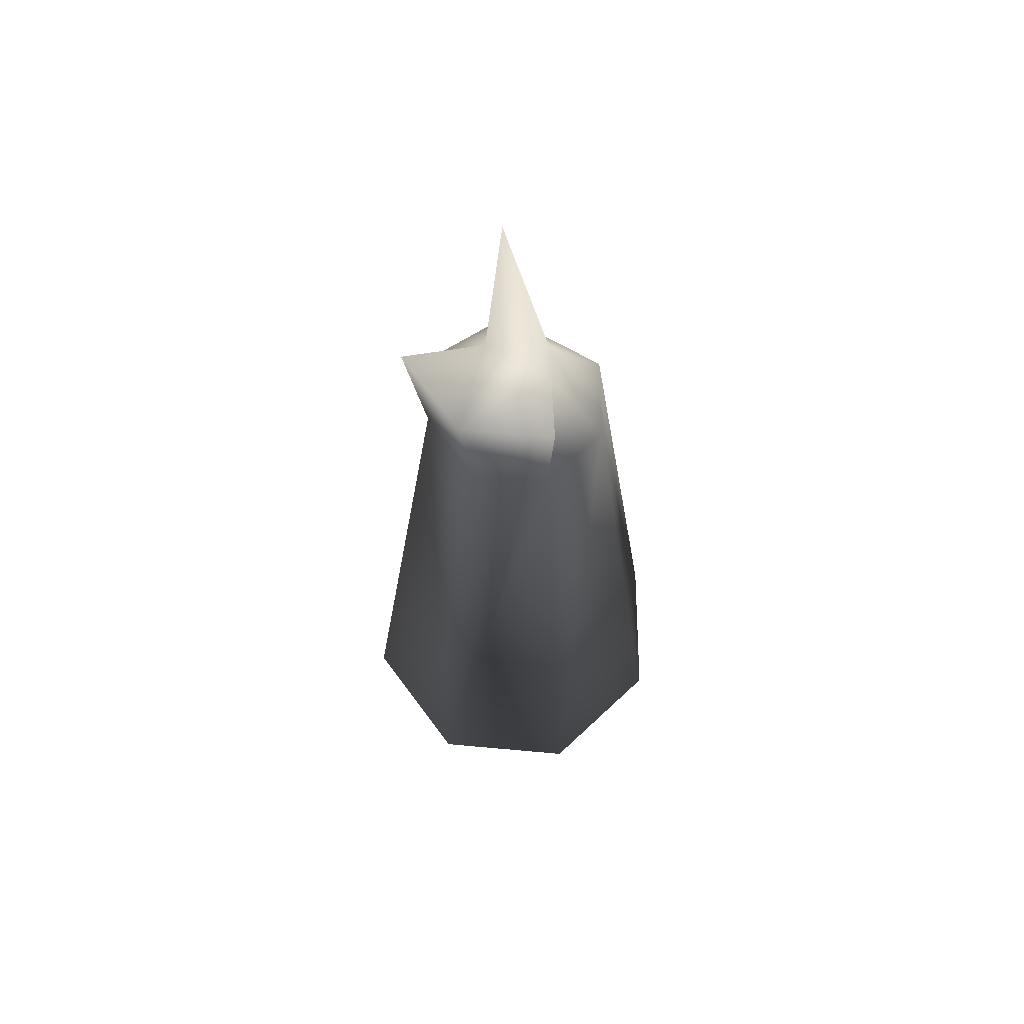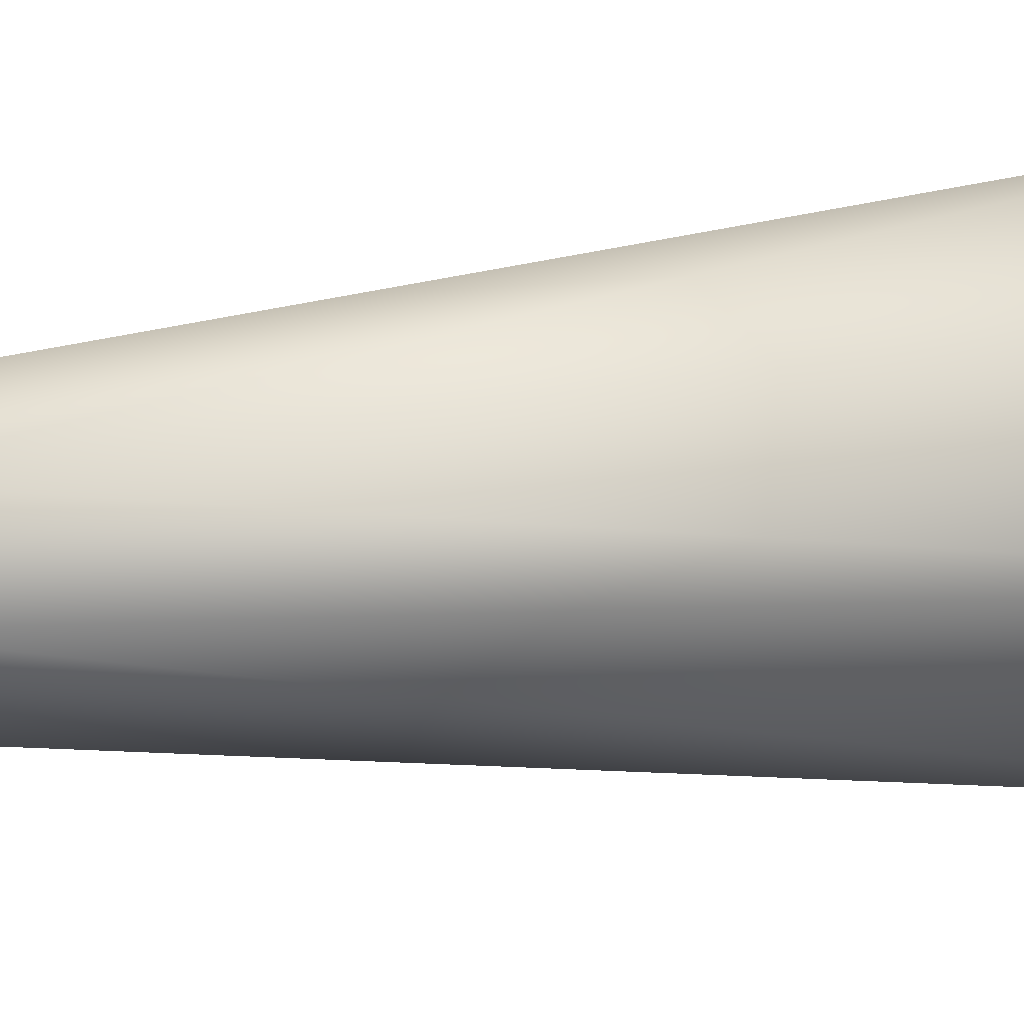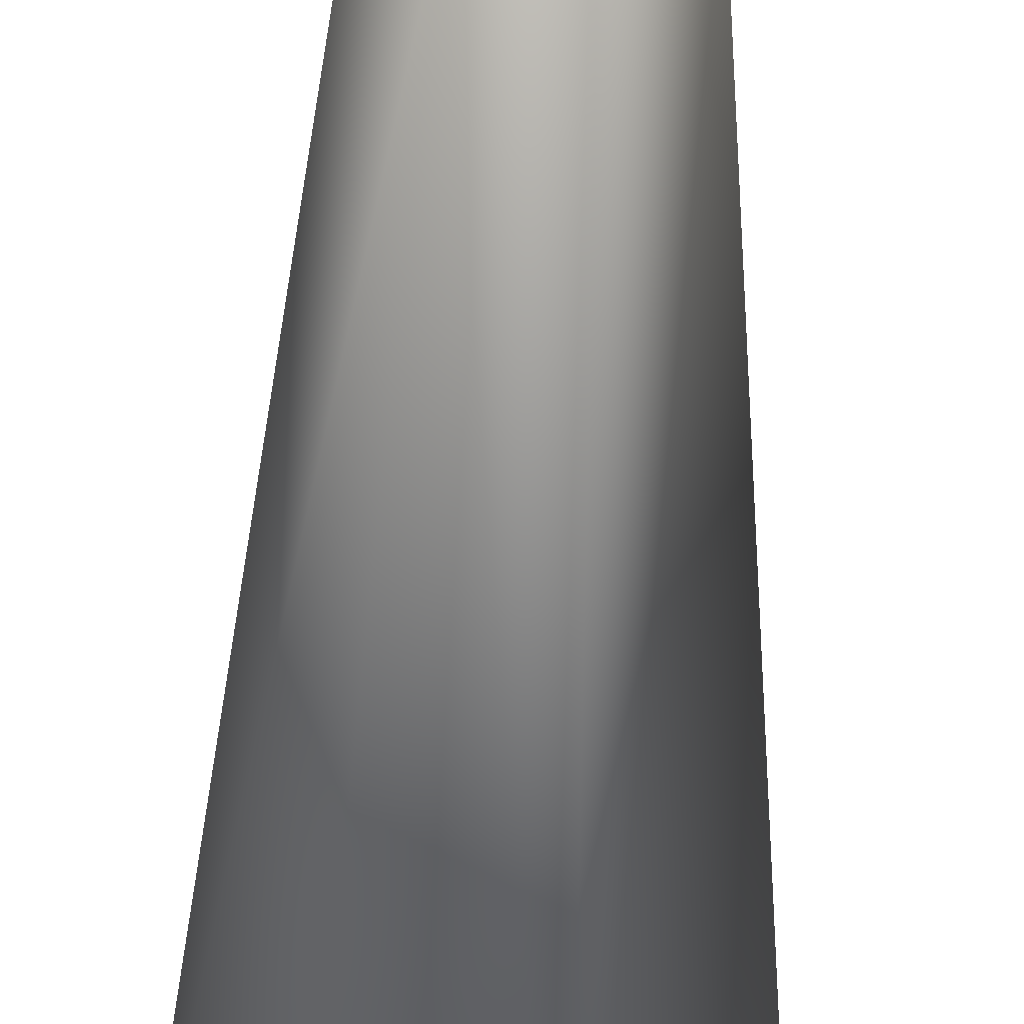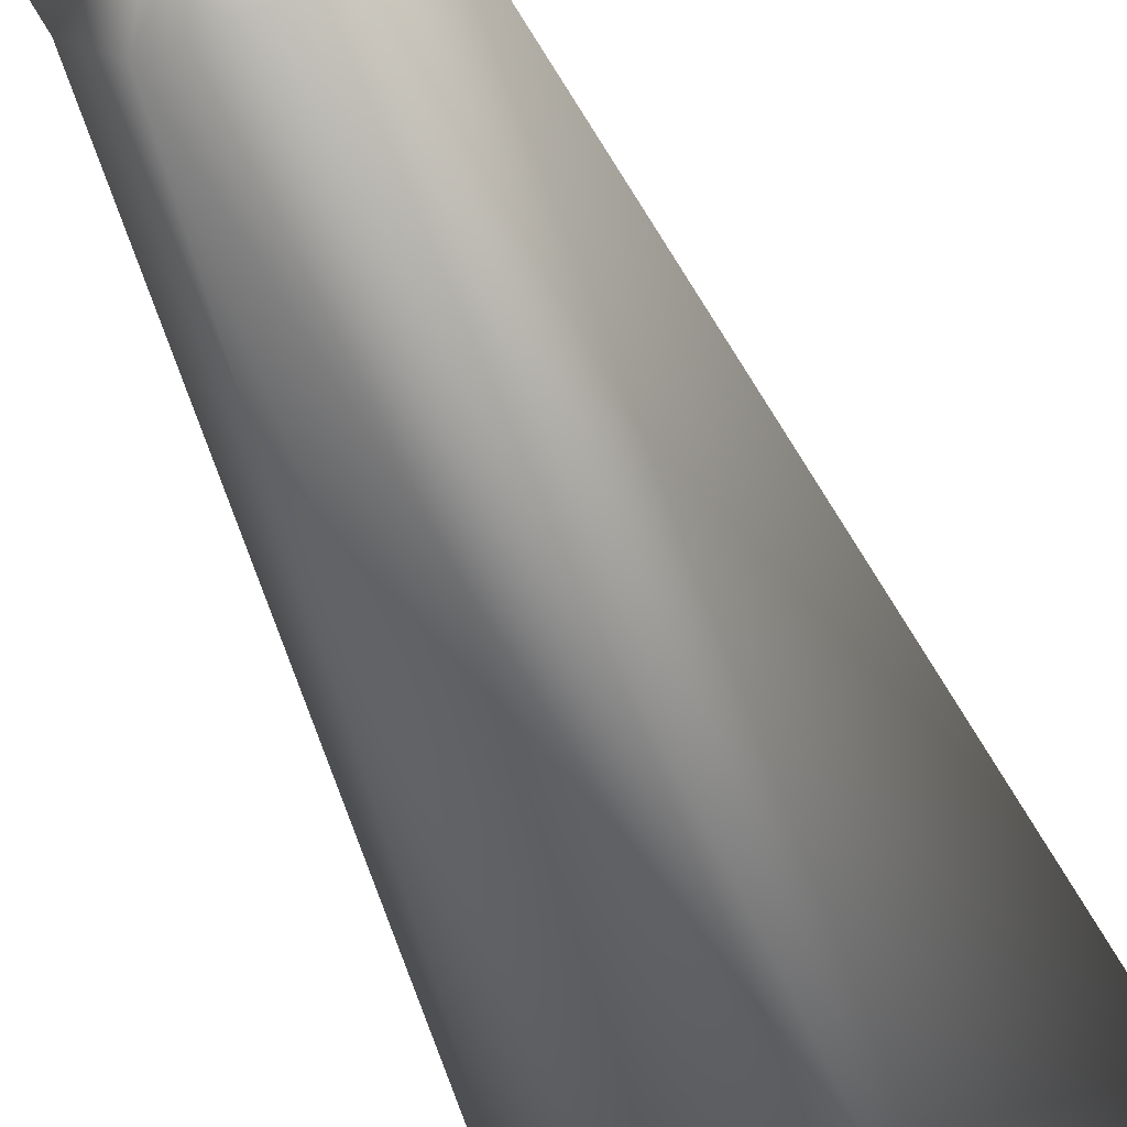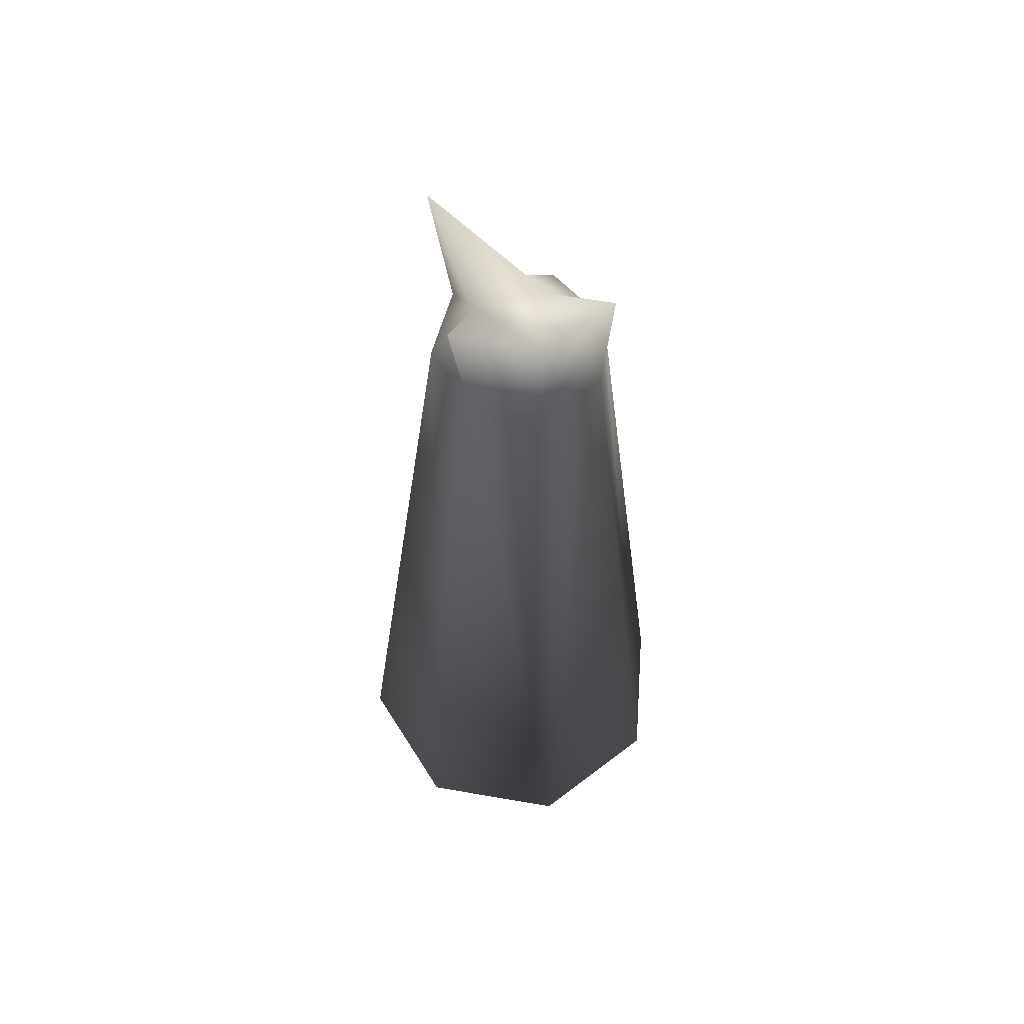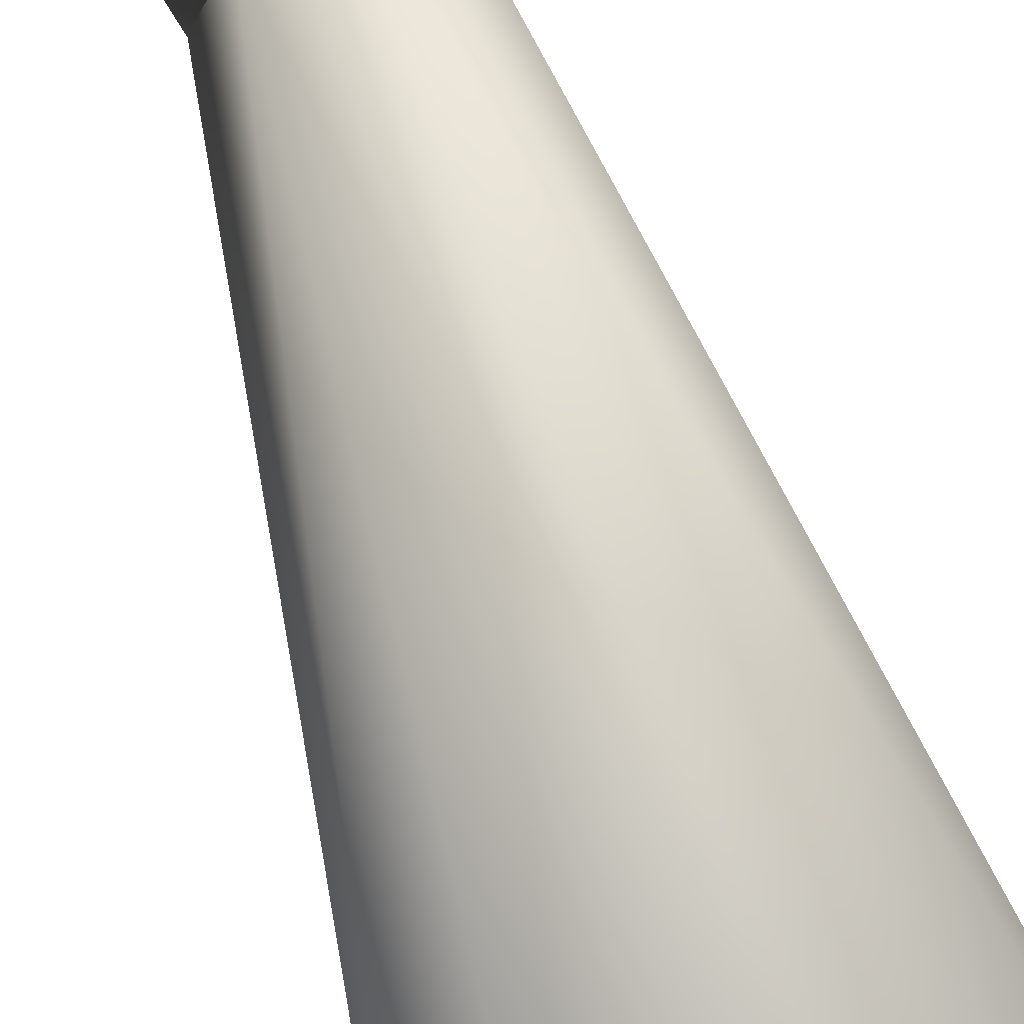
<metadata>
{"format":"obj","ext":"obj","renderer":"f3d","projection":"perspective","resolution":1024,"background":"white","views":[{"elev":70.4,"azim":-96.9,"up":"+Z"},{"elev":21.2,"azim":78.8,"up":"+Y"},{"elev":-62.1,"azim":-3.2,"up":"+Y"},{"elev":-57.8,"azim":22.6,"up":"+Y"},{"elev":60.9,"azim":-140.0,"up":"+Z"},{"elev":58.0,"azim":163.1,"up":"+Y"}]}
</metadata>
<code>
g Cylinder002
v 1.8 -2.623e-06 -2.623e-06
v 0.5144 0.6332 7.99
v 1.204 1.338 -2.623e-06
v 0.7953 -2.623e-06 8.001
v -0.1882 1.79 -2.623e-06
v -0.1423 0.8474 7.963
v 0.2857 0.2533 8.518
v 0.5562 -1.712 -2.623e-06
v 0.7953 -2.623e-06 8.001
v 0.2087 -0.8104 7.978
v -0.478 -0.7379 7.95
v -0.9 -1.559 -2.623e-06
v -1.761 -0.3742 -2.623e-06
v -0.8839 -0.1772 7.934
v -0.1171 -0.3032 8.502
v 0.1617 -0.3326 8.513
v 1.057 -2.623e-06 9.285
v -1.456 1.058 -2.623e-06
v -0.8839 -0.1772 7.934
v -0.7403 0.5008 7.939
v -0.1423 0.8474 7.963
v -0.1882 1.79 -2.623e-06
v -0.7905 0.6026 9.211
v -0.07104 1.02 9.24
v -0.9633 -0.2131 9.204
v -0.9633 -0.2131 9.204
v 0.2857 0.2533 8.518
v 1.057 -2.623e-06 9.285
v 0.2857 0.2533 8.518
v -0.07104 1.02 9.24
v -0.1882 1.79 -2.623e-06
v 1.8 -2.623e-06 -2.623e-06
v 1.204 1.338 -2.623e-06
v -1.456 1.058 -2.623e-06
v -1.761 -0.3742 -2.623e-06
v -0.9 -1.559 -2.623e-06
v 0.5562 -1.712 -2.623e-06
v 0.2857 0.2533 8.518
v -0.7905 0.6026 9.211
v -0.07104 1.02 9.24
v -0.1171 -0.3032 8.502
v -0.9633 -0.2131 9.204
v 0.1617 -0.3326 8.513
v 1.057 -2.623e-06 9.285
g Cylinder002_0
f 3 2 1
f 4 1 2
f 3 5 2
f 6 2 5
f 2 7 4
f 2 6 7
f 1 9 8
f 10 8 9
f 10 11 8
f 12 8 11
f 12 11 13
f 14 13 11
f 11 15 14
f 10 16 11
f 15 11 16
f 10 9 16
f 17 16 9
f 13 19 18
f 20 18 19
f 20 21 18
f 22 18 21
f 20 23 21
f 24 21 23
f 19 25 20
f 23 20 25
f 26 19 15
f 28 4 27
f 30 29 6
f 33 32 31
f 31 32 34
f 34 32 35
f 35 32 36
f 36 32 37
f 40 39 38
f 39 41 38
f 42 41 39
f 41 43 38
f 38 43 44

</code>
